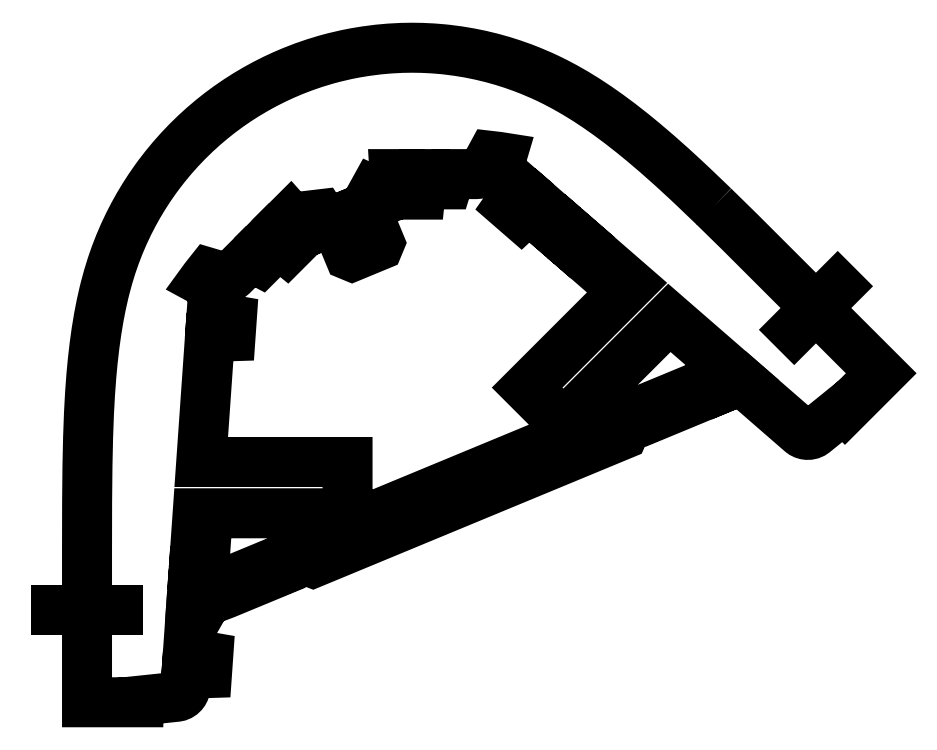
<metadata>
{"format":"dxf","ext":"dxf","renderer":"ezdxf+matplotlib","layout":"modelspace","background":"white","min_lineweight":24,"dpi":150}
</metadata>
<code>
0
SECTION
2
ENTITIES
0
LWPOLYLINE
8
0
90
  263
70
    1
43
0
10
611
20
483.4
10
603.4
20
490.8
10
591
20
502.5
10
585.7
20
507.6
10
582.2
20
510.8
10
573.8
20
518.6
10
570.3
20
521.8
10
559.3
20
531.6
10
556
20
534.4
10
546
20
543
10
542.6
20
545.9
10
535.3
20
551.9
10
531.8
20
554.7
10
523.3
20
561.4
10
519.8
20
564.1
10
512.1
20
569.9
10
508.4
20
572.6
10
500.8
20
578
10
497.4
20
580.3
10
490.6
20
584.8
10
486.8
20
587.3
10
480.8
20
591.1
10
476.4
20
593.7
10
471.2
20
596.8
10
466.3
20
599.5
10
461.9
20
601.9
10
458.8
20
603.5
10
458.6
20
603.6
10
456.3
20
604.8
10
452.6
20
606.6
10
450
20
607.9
10
449.5
20
608.2
10
446.4
20
609.6
10
443.5
20
610.9
10
441.4
20
611.9
10
440.3
20
612.3
10
436.3
20
614.1
10
434.3
20
614.9
10
432.7
20
615.5
10
431.1
20
616.2
10
426.1
20
618.2
10
424.9
20
618.6
10
423.6
20
619.1
10
420.7
20
620.1
10
415.7
20
621.9
10
415.4
20
622
10
414.9
20
622.1
10
410.2
20
623.7
10
406.7
20
624.8
10
405.8
20
625
10
405.2
20
625.2
10
400.6
20
626.6
10
397.9
20
627.3
10
396.2
20
627.8
10
394.6
20
628.2
10
390.9
20
629.1
10
389.1
20
629.5
10
386.4
20
630.2
10
383.9
20
630.8
10
380.1
20
631.6
10
379.2
20
631.8
10
376.6
20
632.3
10
373
20
633
10
369.2
20
633.7
10
368.9
20
633.7
10
366.7
20
634.1
10
362.1
20
634.8
10
356.8
20
635.6
10
351.2
20
636.2
10
346.8
20
636.7
10
340.2
20
637.3
10
336.9
20
637.5
10
329.1
20
637.9
10
326.8
20
638
10
318.5
20
638.1
10
316.8
20
638.1
10
307.5
20
638
10
306.8
20
638
10
296.8
20
637.5
10
296.4
20
637.5
10
295
20
637.4
10
289.6
20
636.9
10
286
20
636.6
10
285.6
20
636.6
10
284
20
636.4
10
281.4
20
636.1
10
276
20
635.4
10
274.6
20
635.2
10
272.9
20
635
10
271.7
20
634.8
10
266.1
20
633.9
10
263.7
20
633.5
10
262
20
633.2
10
260.8
20
633
10
255.3
20
631.9
10
252.8
20
631.4
10
245.5
20
629.8
10
242
20
628.9
10
241.3
20
628.7
10
240.2
20
628.4
10
234.8
20
627
10
232.4
20
626.3
10
225.2
20
624.2
10
221.7
20
623.1
10
215.7
20
621.1
10
211.2
20
619.5
10
206.3
20
617.6
10
200.9
20
615.5
10
197
20
613.9
10
191.7
20
611.6
10
186.9
20
609.4
10
182.6
20
607.4
10
176.9
20
604.5
10
173.7
20
602.9
10
167.1
20
599.3
10
164.9
20
598.1
10
160.1
20
595.3
10
158.5
20
594.3
10
155.4
20
592.4
10
149.1
20
588.5
10
146.9
20
587
10
139.9
20
582.3
10
137.9
20
580.8
10
131
20
575.7
10
129.8
20
574.9
10
122.2
20
568.9
10
122
20
568.7
10
114
20
561.9
10
113.7
20
561.7
10
106.3
20
554.9
10
105.8
20
554.5
10
99.07
20
548
10
97.86
20
546.7
10
92.09
20
540.8
10
90.52
20
539.1
10
85.35
20
533.3
10
83.16
20
530.8
10
78.87
20
525.7
10
76.12
20
522.3
10
72.62
20
517.8
10
69.38
20
513.6
10
66.63
20
509.8
10
62.96
20
504.6
10
60.9
20
501.5
10
56.86
20
495.3
10
55.46
20
493.1
10
51.11
20
485.9
10
50.29
20
484.5
10
45.71
20
476.3
10
45.39
20
475.7
10
40.78
20
466.8
10
40.65
20
466.5
10
40.65
20
466.5
10
40.64
20
466.5
10
36.46
20
457.7
10
35.94
20
456.5
10
32.44
20
448.5
10
31.59
20
446.4
10
28.72
20
439.1
10
27.6
20
436.1
10
25.3
20
429.6
10
23.99
20
425.7
10
22.12
20
419.8
10
20.67
20
414.9
10
19.15
20
409.5
10
17.61
20
403.7
10
16.39
20
398.7
10
14.81
20
391.8
10
13.84
20
387.3
10
12.25
20
379.4
10
11.49
20
375.3
10
11.15
20
373.3
10
11.07
20
372.8
10
9.938
20
366.2
10
9.224
20
361.6
10
8.956
20
359.7
10
8.93
20
359.5
10
7.867
20
352.1
10
7.296
20
347.7
10
6.995
20
345.1
10
6.89
20
344.2
10
6.032
20
336.9
10
5.559
20
332.5
10
5.26
20
329.4
10
5.226
20
329
10
4.655
20
323.1
10
4.264
20
318.6
10
3.766
20
312.3
10
3.581
20
309.7
10
3.256
20
305.5
10
2.971
20
301.2
10
2.537
20
293.8
10
2.384
20
290.9
10
2.133
20
286.5
10
1.907
20
281.7
10
1.437
20
270.2
10
1.272
20
265.5
10
1.045
20
258.1
10
0.632
20
241.1
10
0.442
20
230.5
10
0.199
20
210.8
10
0.091
20
195.8
10
0.019
20
174.5
10
-0.002
20
146.9
10
0
20
0
10
50
20
-3.062e-15
10
50
20
1.396
10
87.07
20
5.292
10
88.91
20
5.663
10
90.65
20
6.373
10
92.23
20
7.395
10
93.59
20
8.694
10
94.45
20
9.849
10
95.21
20
11.28
10
95.73
20
12.82
10
96
20
14.54
10
96.92
20
27.79
10
117
20
28.43
10
118.1
20
44.31
10
98.32
20
47.74
10
101.1
20
87.7
10
111.3
20
89.44
10
116.6
20
98.8
10
135.3
20
105.9
10
181.5
20
125
10
181.2
20
125.7
10
216.8
20
140.4
10
218.4
20
136.7
10
219.7
20
136.1
10
219.7
20
136.1
10
220.3
20
135.9
10
522.4
20
261.1
10
522.7
20
261.7
10
522.8
20
261.8
10
522.8
20
261.8
10
523.3
20
263
10
521.7
20
266.7
10
531.4
20
270.8
10
557.3
20
281.5
10
557.6
20
280.8
10
603.8
20
299.9
10
603.6
20
300.3
10
622.1
20
307.9
10
622.3
20
307.6
10
637.7
20
314
10
670.5
20
285.5
10
685.6
20
272.4
10
696.2
20
263.1
10
697.6
20
262.1
10
699
20
261.4
10
700.6
20
260.9
10
702
20
260.7
10
703.9
20
260.8
10
705.7
20
261.1
10
707.5
20
261.9
10
709
20
262.9
10
738
20
286.4
10
739
20
285.4
10
774.3
20
320.7
10
670.5
20
424.6
10
650.9
20
444.1
10
635.8
20
459.1
10
625.1
20
469.6
0
LWPOLYLINE
8
0
90
  131
70
    1
43
0
10
600.1
20
308.8
10
600
20
309.2
10
553.8
20
290
10
554.1
20
289.3
10
528.2
20
278.6
10
518.5
20
274.6
10
516.9
20
278.3
10
515.7
20
278.8
10
515.7
20
278.8
10
515.7
20
278.8
10
515
20
279.1
10
212.8
20
154
10
212.6
20
153.4
10
212.6
20
153.4
10
212
20
152.1
10
213.6
20
148.3
10
178
20
133.6
10
177.7
20
134.2
10
131.5
20
115.1
10
113.2
20
106.9
10
102.4
20
105.7
10
102.6
20
109.6
10
112.8
20
111.3
10
113.7
20
124.4
10
103.9
20
127.5
10
104.2
20
131.4
10
114.3
20
133.2
10
115.2
20
146.2
10
105.4
20
149.4
10
107.9
20
184.3
10
254
20
184.3
10
254
20
234.3
10
111.3
20
234.3
10
119.9
20
356.2
10
140
20
356.8
10
141.1
20
372.7
10
121.3
20
376.1
10
122.8
20
398.5
10
122.8
20
400.2
10
122.5
20
401.8
10
121.9
20
403.4
10
121.2
20
404.6
10
120.2
20
405.9
10
119
20
407.1
10
117.6
20
408
10
112.8
20
410.6
10
114.9
20
413.5
10
119
20
418.6
10
133.1
20
414.4
10
134.7
20
414.1
10
136.3
20
414.1
10
137.9
20
414.3
10
139.4
20
414.9
10
140.8
20
415.7
10
142.1
20
416.7
10
159.6
20
434.3
10
168.9
20
429.4
10
177.9
20
438.4
10
173
20
447.7
10
179.1
20
453.7
10
194.6
20
441
10
205.9
20
452.3
10
193.2
20
467.8
10
198.2
20
472.8
10
211.5
20
457.9
10
224.8
20
463.4
10
223.4
20
475.3
10
227.4
20
475.8
10
233.3
20
466.4
10
241.7
20
469.9
10
255.8
20
435.7
10
258.4
20
434.6
10
284.3
20
445.3
10
285.4
20
447.9
10
271.2
20
482.1
10
279.5
20
485.5
10
276.5
20
493.1
10
279.6
20
498.5
10
283.9
20
496.6
10
286.7
20
489.9
10
301
20
495
10
299.8
20
514.9
10
306.9
20
514.9
10
308.9
20
494.9
10
324.9
20
494.9
10
326.9
20
514.9
10
335.4
20
514.9
10
338.5
20
504.9
10
351.3
20
504.9
10
354.4
20
514.9
10
379.2
20
514.9
10
380.8
20
515.1
10
382.4
20
515.5
10
383.8
20
516.2
10
385.1
20
517.1
10
386.2
20
518.3
10
387.1
20
519.6
10
394.2
20
532.6
10
400.7
20
531.8
10
404.2
20
531.3
10
402.7
20
526
10
402.3
20
524.4
10
402.3
20
522.8
10
402.5
20
521.1
10
402.9
20
519.7
10
403.6
20
518.3
10
404.5
20
516.9
10
405.7
20
515.7
10
422.8
20
500.8
10
411.2
20
484.4
10
423.2
20
473.9
10
437.9
20
487.7
10
450.8
20
476.4
10
446.2
20
467.7
10
456.4
20
458.8
10
464.4
20
464.6
10
467.4
20
462.1
10
462.7
20
453.3
10
472.9
20
444.4
10
480.9
20
450.2
10
483.9
20
447.7
10
479.3
20
438.9
10
489.5
20
430.1
10
497.5
20
435.9
10
530
20
407.6
10
429.1
20
306.8
10
464.4
20
271.4
10
567.8
20
374.8
10
629.3
20
321.3
10
618.4
20
316.8
10
618.6
20
316.4
0
LINE
8
0
10
689.5
20
363.2
11
731.9
21
405.6
0
LINE
8
0
10
-30
20
90
11
30
21
90
0
ENDSEC
0
EOF

</code>
